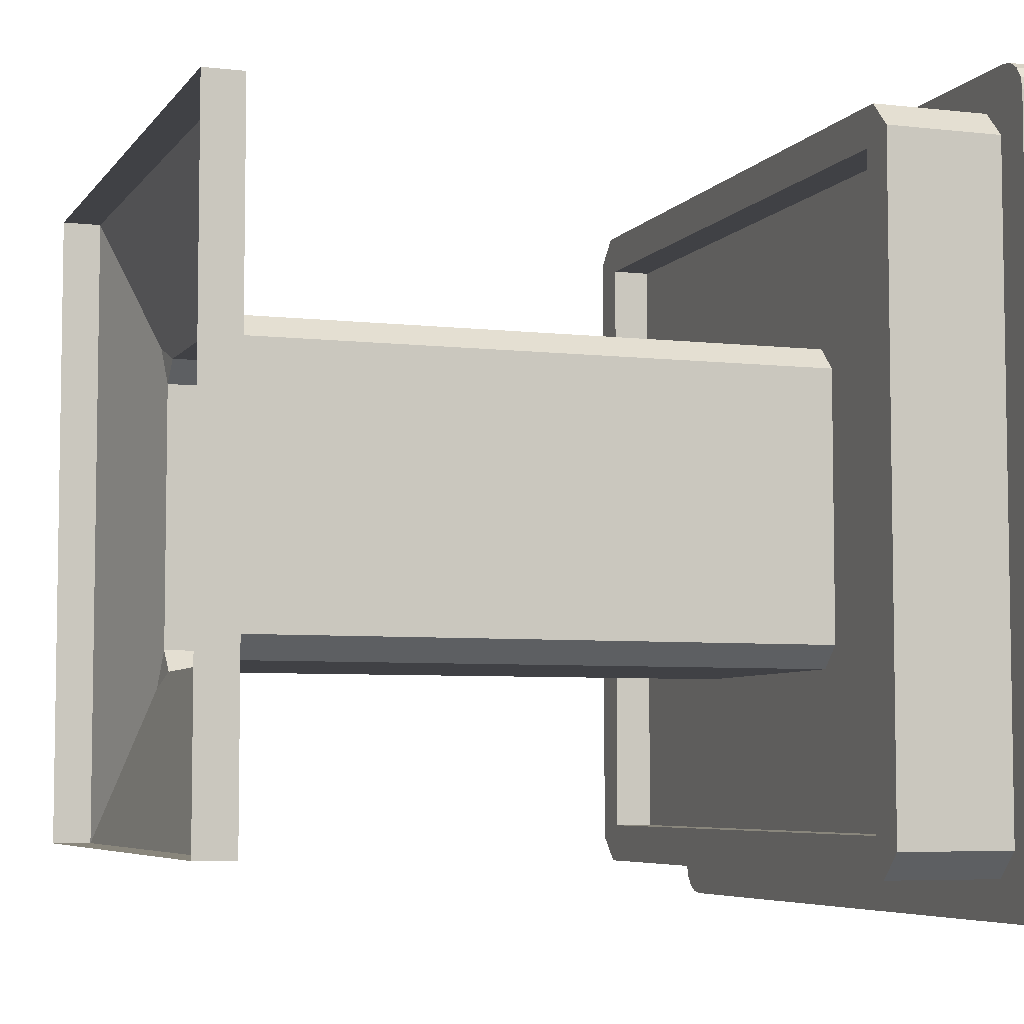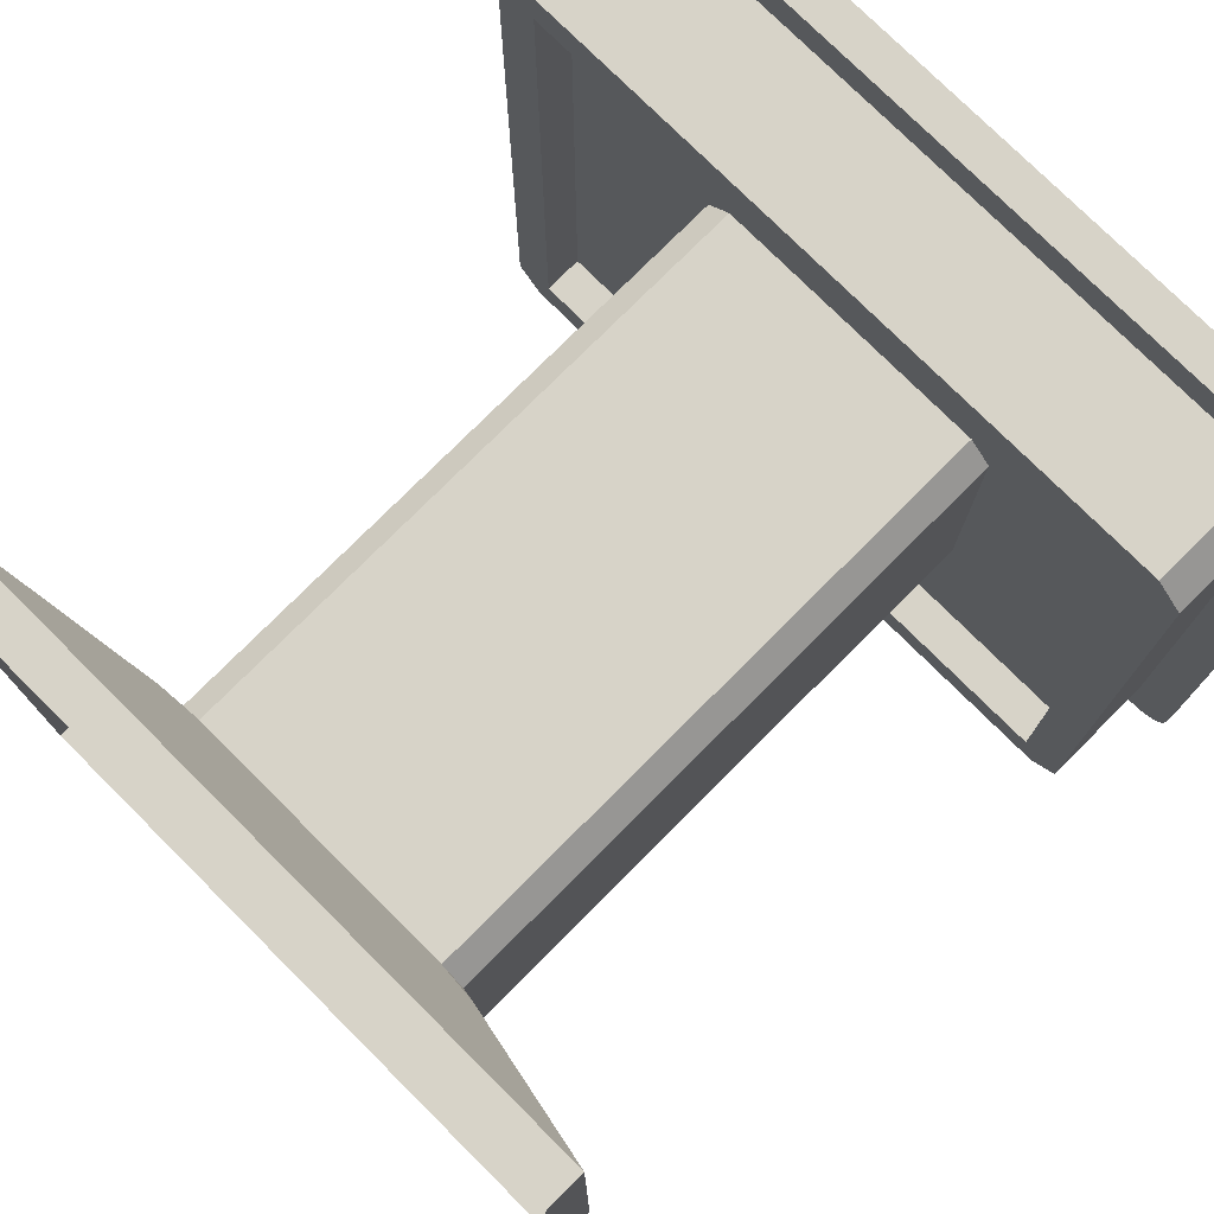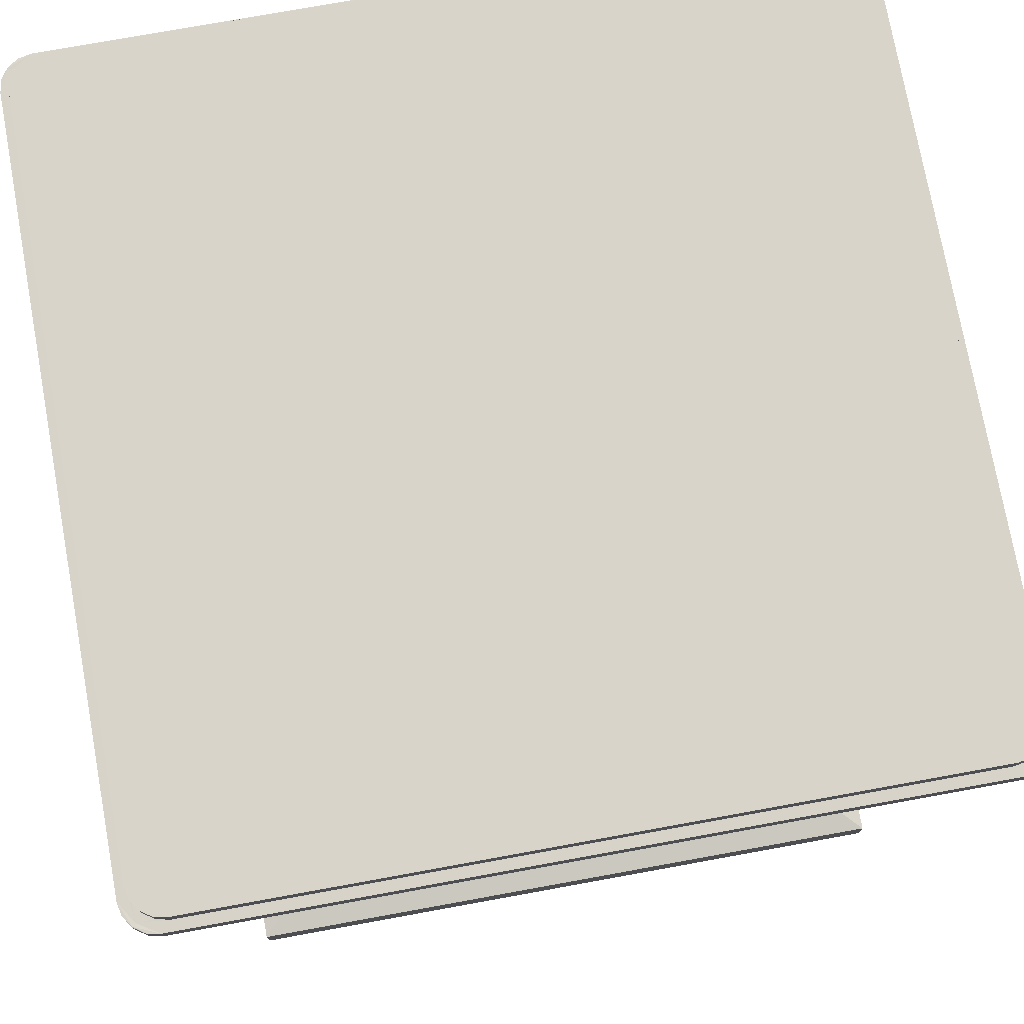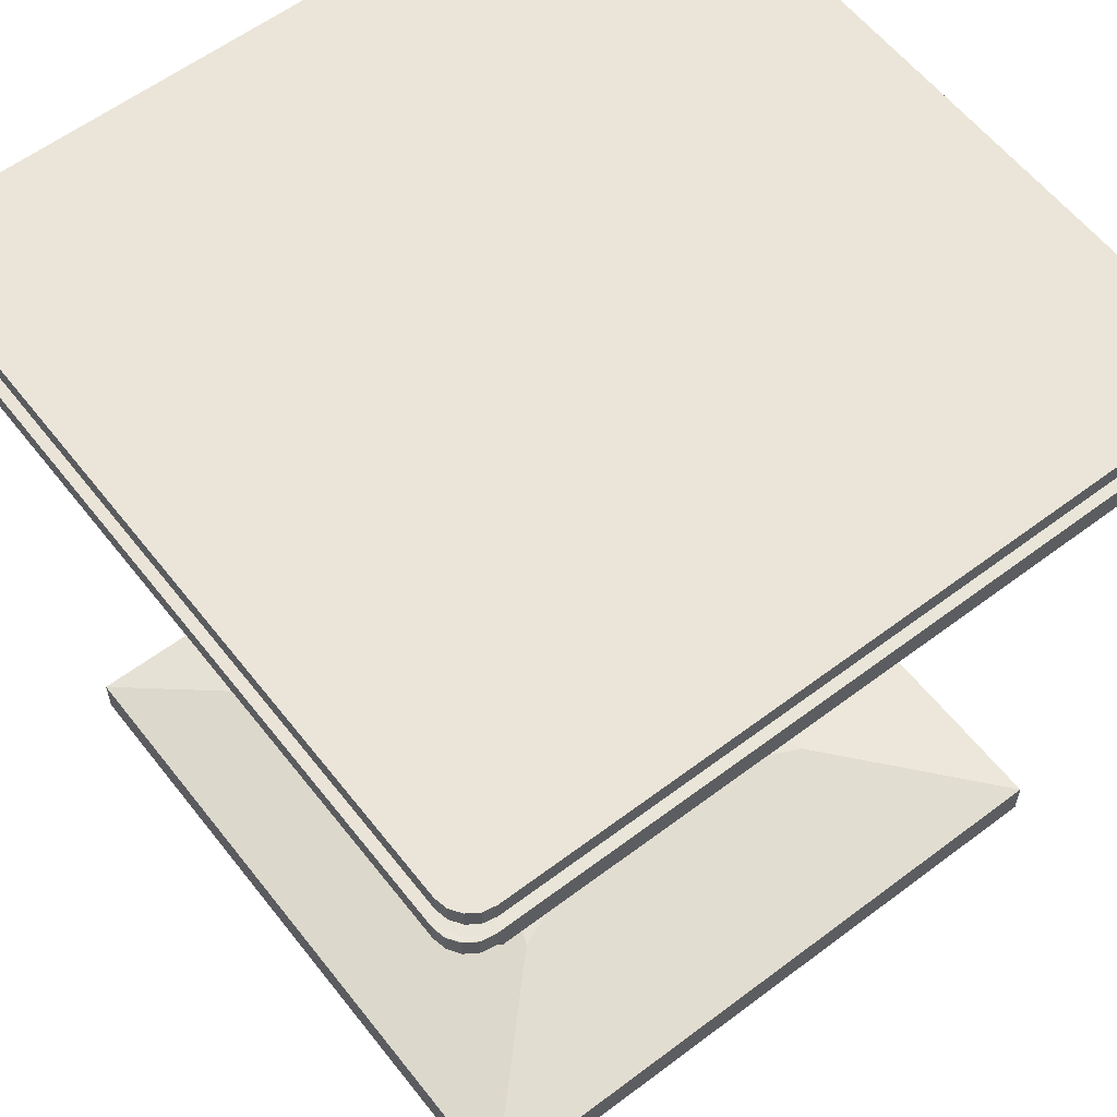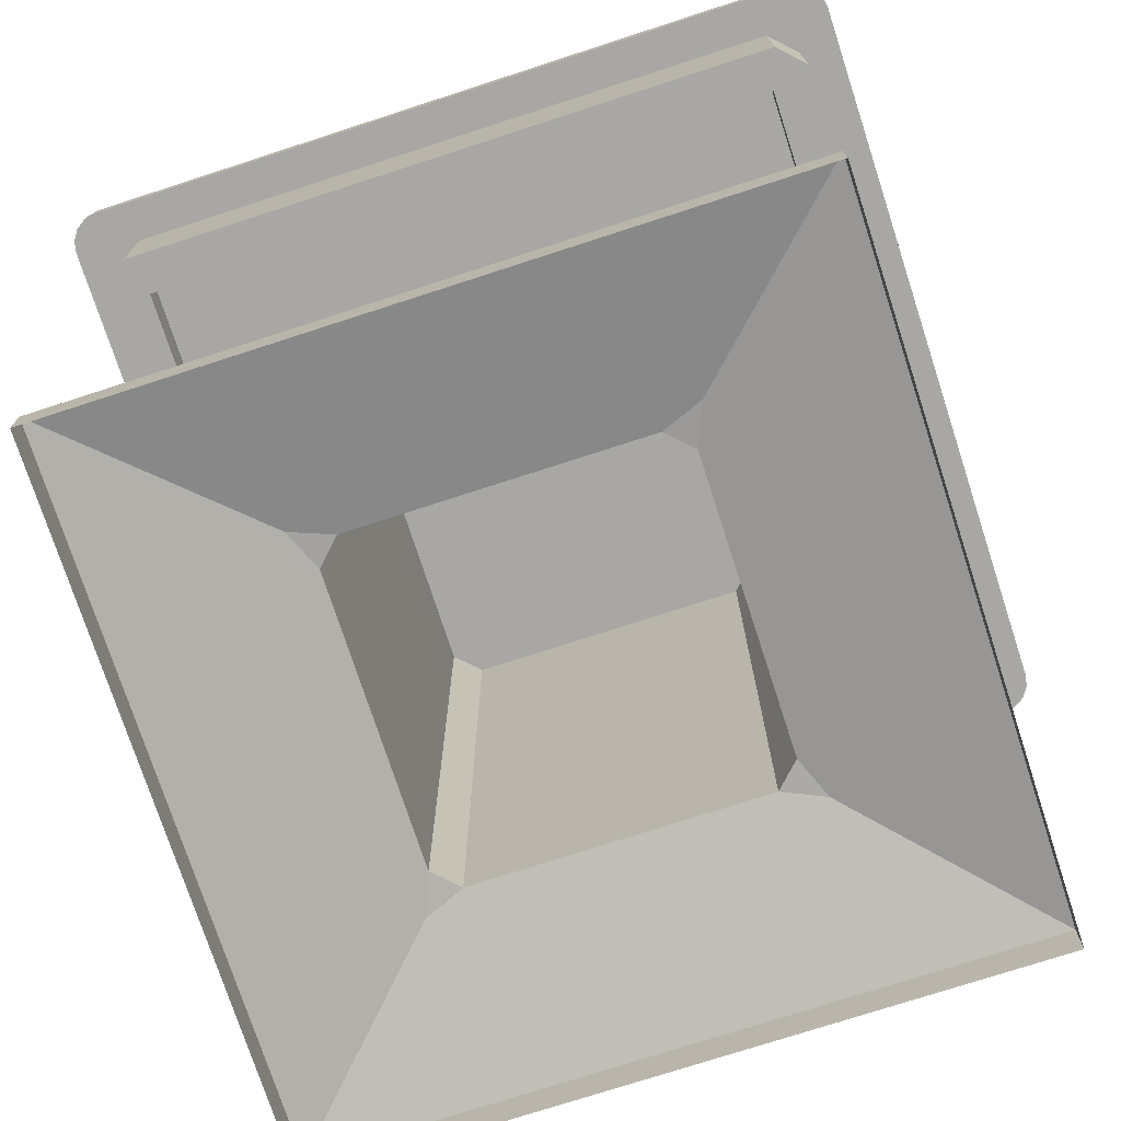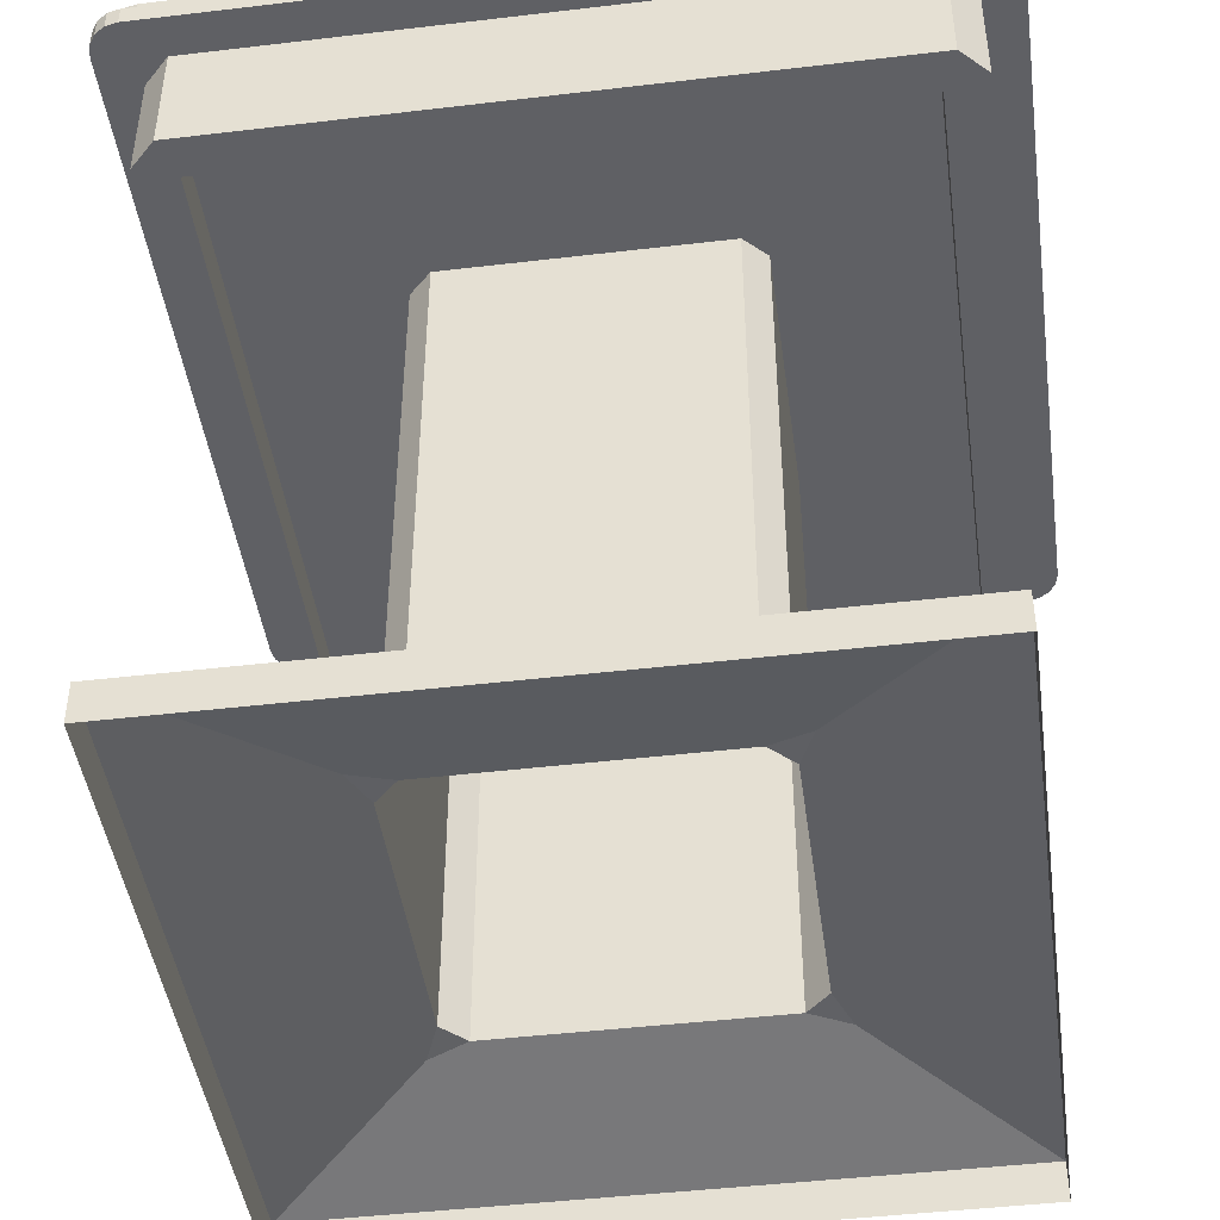
<metadata>
{"format":"obj","ext":"obj","renderer":"f3d","projection":"perspective","resolution":1024,"background":"white","views":[{"elev":-5.8,"azim":70.6,"up":"+Z"},{"elev":76.7,"azim":44.9,"up":"+Z"},{"elev":75.4,"azim":-10.3,"up":"+Y"},{"elev":59.1,"azim":142.2,"up":"+Y"},{"elev":-74.6,"azim":-72.0,"up":"+Y"},{"elev":-45.1,"azim":-82.2,"up":"+Y"}]}
</metadata>
<code>
v -0.4 0.8 -0.4
v -0.4 0.8 0.4
v 0.4 0.8 -0.4
v 0.4 0.8 0.4
v -0.4 0.85 -0.4
v -0.4 0.85 0.4
v 0.4 0.85 -0.4
v 0.4 0.85 0.4
v -0.42 0.05 -0.42
v -0.42 0.05 0.42
v 0.42 0.05 -0.42
v 0.42 0.05 0.42
v -0.42 0 -0.42
v -0.42 0 0.42
v 0.42 0 -0.42
v 0.42 0 0.42
v -0.1714 0.85 -0.2
v -0.2 0.85 -0.1714
v -0.2202 0.85 -0.2202
v -0.2 0.85 0.1714
v -0.1714 0.85 0.2
v -0.2202 0.85 0.2202
v 0.2 0.85 -0.1714
v 0.1714 0.85 -0.2
v 0.2202 0.85 -0.2202
v 0.1714 0.85 0.2
v 0.2 0.85 0.1714
v 0.2202 0.85 0.2202
v -0.2 0.1 -0.1714
v -0.1714 0.1 -0.2
v -0.2199 0.09547 -0.2199
v -0.1714 0.1 0.2
v -0.2 0.1 0.1714
v -0.2199 0.09547 0.2199
v 0.1714 0.1 -0.2
v 0.2 0.1 -0.1714
v 0.2199 0.09547 -0.2199
v 0.2 0.1 0.1714
v 0.1714 0.1 0.2
v 0.2199 0.09547 0.2199
v -0.4169 0.95 -0.45
v -0.45 0.95 -0.4169
v -0.4734 0.95 -0.4734
v 0.45 0.95 -0.4169
v 0.4169 0.95 -0.45
v 0.4734 0.95 -0.4734
v 0.4169 0.95 0.45
v 0.45 0.95 0.4169
v 0.4734 0.95 0.4734
v -0.45 0.95 0.4169
v -0.4169 0.95 0.45
v -0.4734 0.95 0.4734
v -0.45 0.8 -0.4169
v -0.4169 0.8 -0.45
v -0.4266 0.8 -0.4266
v -0.4169 0.8 0.45
v -0.45 0.8 0.4169
v -0.4266 0.8 0.4266
v 0.4169 0.8 -0.45
v 0.45 0.8 -0.4169
v 0.4266 0.8 -0.4266
v 0.45 0.8 0.4169
v 0.4169 0.8 0.45
v 0.4266 0.8 0.4266
v -0.4592 0.95 0.5
v -0.5 0.95 0.4592
v -0.4735 0.95 0.4735
v -0.4748 0.95 0.4969
v -0.4881 0.95 0.4881
v -0.4969 0.95 0.4748
v -0.5 0.95 -0.4592
v -0.4592 0.95 -0.5
v -0.4735 0.95 -0.4735
v -0.4969 0.95 -0.4748
v -0.4881 0.95 -0.4881
v -0.4748 0.95 -0.4969
v 0.4592 0.95 -0.5
v 0.5 0.95 -0.4592
v 0.4735 0.95 -0.4735
v 0.4748 0.95 -0.4969
v 0.4881 0.95 -0.4881
v 0.4969 0.95 -0.4748
v 0.5 0.95 0.4592
v 0.4592 0.95 0.5
v 0.4735 0.95 0.4735
v 0.4969 0.95 0.4748
v 0.4881 0.95 0.4881
v 0.4748 0.95 0.4969
v -0.5 0.975 0.4592
v -0.4592 0.975 0.5
v -0.4875 0.9753 0.4875
v -0.4969 0.975 0.4748
v -0.4881 0.975 0.4881
v -0.4748 0.975 0.4969
v -0.4592 0.975 -0.5
v -0.5 0.975 -0.4592
v -0.4875 0.9753 -0.4875
v -0.4748 0.975 -0.4969
v -0.4881 0.975 -0.4881
v -0.4969 0.975 -0.4748
v 0.5 0.975 -0.4592
v 0.4592 0.975 -0.5
v 0.4875 0.9753 -0.4875
v 0.4969 0.975 -0.4748
v 0.4881 0.975 -0.4881
v 0.4748 0.975 -0.4969
v 0.4592 0.975 0.5
v 0.5 0.975 0.4592
v 0.4875 0.9753 0.4875
v 0.4748 0.975 0.4969
v 0.4881 0.975 0.4881
v 0.4969 0.975 0.4748
v -0.4467 0.9753 0.4875
v -0.4875 0.9753 0.4467
v -0.4842 0.975 0.4842
v -0.4623 0.9753 0.4844
v -0.4756 0.9753 0.4756
v -0.4844 0.9753 0.4623
v -0.4875 0.9997 0.4467
v -0.4467 0.9997 0.4875
v -0.4844 0.9997 0.4623
v -0.4756 0.9997 0.4756
v -0.4623 0.9997 0.4844
v -0.4467 0.9997 -0.4875
v -0.4875 0.9997 -0.4467
v -0.4623 0.9997 -0.4844
v -0.4756 0.9997 -0.4756
v -0.4844 0.9997 -0.4623
v 0.4875 0.9997 -0.4467
v 0.4467 0.9997 -0.4875
v 0.4844 0.9997 -0.4623
v 0.4756 0.9997 -0.4756
v 0.4623 0.9997 -0.4844
v 0.4467 0.9997 0.4875
v 0.4875 0.9997 0.4467
v 0.4623 0.9997 0.4844
v 0.4756 0.9997 0.4756
v 0.4844 0.9997 0.4623
v -0.4875 0.9753 -0.4467
v -0.4467 0.9753 -0.4875
v -0.4842 0.975 -0.4842
v -0.4844 0.9753 -0.4623
v -0.4756 0.9753 -0.4756
v -0.4623 0.9753 -0.4844
v 0.4467 0.9753 -0.4875
v 0.4875 0.9753 -0.4467
v 0.4842 0.975 -0.4842
v 0.4623 0.9753 -0.4844
v 0.4756 0.9753 -0.4756
v 0.4844 0.9753 -0.4623
v 0.4875 0.9753 0.4467
v 0.4467 0.9753 0.4875
v 0.4842 0.975 0.4842
v 0.4844 0.9753 0.4623
v 0.4756 0.9753 0.4756
v 0.4623 0.9753 0.4844
f 145 147 102
f 151 153 108
f 134 113 152
f 113 115 90
f 44 62 60
f 139 141 96
f 47 56 63
f 50 53 57
f 2 8 4
f 57 53 2
f 89 71 66
f 47 49 84
f 41 59 54
f 54 59 1
f 63 56 4
f 60 62 3
f 9 10 33
f 3 5 1
f 4 7 3
f 1 6 2
f 24 30 17
f 21 39 26
f 27 36 23
f 7 8 27
f 12 11 36
f 6 5 18
f 8 6 21
f 5 7 24
f 12 15 11
f 10 12 39
f 11 9 30
f 9 14 10
f 10 16 12
f 11 13 9
f 17 18 19
f 20 21 22
f 23 24 25
f 26 27 28
f 29 30 31
f 32 33 34
f 35 36 37
f 38 39 40
f 39 27 26
f 24 36 35
f 30 18 17
f 21 33 32
f 18 33 20
f 41 42 43
f 44 45 46
f 47 48 49
f 50 51 52
f 53 54 55
f 56 57 58
f 59 60 61
f 62 63 64
f 54 42 41
f 60 45 44
f 63 48 47
f 51 57 56
f 101 83 78
f 50 52 66
f 44 46 78
f 41 43 72
f 95 77 72
f 125 134 135
f 129 151 146
f 119 139 114
f 124 145 140
f 65 68 67
f 68 69 67
f 69 70 67
f 70 66 67
f 71 74 73
f 74 75 73
f 75 76 73
f 76 72 73
f 77 80 79
f 80 81 79
f 81 82 79
f 82 78 79
f 83 86 85
f 86 87 85
f 87 88 85
f 88 84 85
f 89 92 91
f 92 93 91
f 93 94 91
f 94 90 91
f 95 98 97
f 98 99 97
f 99 100 97
f 100 96 97
f 101 104 103
f 104 105 103
f 105 106 103
f 106 102 103
f 107 110 109
f 110 111 109
f 111 112 109
f 112 108 109
f 113 116 115
f 116 117 115
f 117 118 115
f 118 114 115
f 139 142 141
f 142 143 141
f 143 144 141
f 144 140 141
f 145 148 147
f 148 149 147
f 149 150 147
f 150 146 147
f 151 154 153
f 154 155 153
f 155 156 153
f 156 152 153
f 72 98 95
f 76 99 98
f 75 100 99
f 74 96 100
f 78 104 101
f 82 105 104
f 81 106 105
f 80 102 106
f 84 110 107
f 88 111 110
f 87 112 111
f 86 108 112
f 90 68 65
f 94 69 68
f 93 70 69
f 92 66 70
f 120 116 113
f 123 117 116
f 122 118 117
f 121 114 118
f 140 126 124
f 144 127 126
f 143 128 127
f 142 125 128
f 146 131 129
f 150 132 131
f 149 133 132
f 148 130 133
f 152 136 134
f 156 137 136
f 155 138 137
f 154 135 138
f 107 65 84
f 147 103 102
f 102 95 145
f 95 97 141
f 145 95 140
f 141 140 95
f 153 109 108
f 108 101 151
f 101 103 147
f 151 101 146
f 147 146 101
f 134 120 113
f 115 91 90
f 90 107 113
f 107 109 153
f 113 107 152
f 153 152 107
f 44 48 62
f 141 97 96
f 96 89 139
f 89 91 115
f 139 89 114
f 115 114 89
f 47 51 56
f 50 42 53
f 2 6 8
f 55 1 53
f 1 2 53
f 2 58 57
f 89 96 71
f 49 85 84
f 84 65 51
f 65 67 52
f 51 65 52
f 51 47 84
f 41 45 59
f 61 3 59
f 3 1 59
f 1 55 54
f 58 2 56
f 2 4 56
f 4 64 63
f 64 4 62
f 4 3 62
f 3 61 60
f 10 34 33
f 33 29 9
f 29 31 9
f 3 7 5
f 4 8 7
f 1 5 6
f 24 35 30
f 21 32 39
f 27 38 36
f 8 28 27
f 27 23 7
f 23 25 7
f 11 37 36
f 36 38 12
f 38 40 12
f 5 19 18
f 18 20 6
f 20 22 6
f 6 22 21
f 21 26 8
f 26 28 8
f 7 25 24
f 24 17 5
f 17 19 5
f 12 16 15
f 12 40 39
f 39 32 10
f 32 34 10
f 9 31 30
f 30 35 11
f 35 37 11
f 9 13 14
f 10 14 16
f 11 15 13
f 39 38 27
f 24 23 36
f 30 29 18
f 21 20 33
f 18 29 33
f 54 53 42
f 60 59 45
f 63 62 48
f 51 50 57
f 101 108 83
f 52 67 66
f 66 71 42
f 71 73 43
f 42 71 43
f 42 50 66
f 46 79 78
f 78 83 48
f 83 85 49
f 48 83 49
f 48 44 78
f 43 73 72
f 72 77 45
f 77 79 46
f 45 77 46
f 45 41 72
f 95 102 77
f 135 129 130
f 129 131 133
f 131 132 133
f 133 130 129
f 130 124 135
f 124 126 127
f 127 128 125
f 125 119 134
f 119 121 120
f 134 119 120
f 121 122 123
f 123 120 121
f 134 136 137
f 137 138 135
f 124 127 125
f 135 124 125
f 134 137 135
f 129 135 151
f 119 125 139
f 124 130 145
f 72 76 98
f 76 75 99
f 75 74 100
f 74 71 96
f 78 82 104
f 82 81 105
f 81 80 106
f 80 77 102
f 84 88 110
f 88 87 111
f 87 86 112
f 86 83 108
f 90 94 68
f 94 93 69
f 93 92 70
f 92 89 66
f 120 123 116
f 123 122 117
f 122 121 118
f 121 119 114
f 140 144 126
f 144 143 127
f 143 142 128
f 142 139 125
f 146 150 131
f 150 149 132
f 149 148 133
f 148 145 130
f 152 156 136
f 156 155 137
f 155 154 138
f 154 151 135
f 107 90 65

</code>
